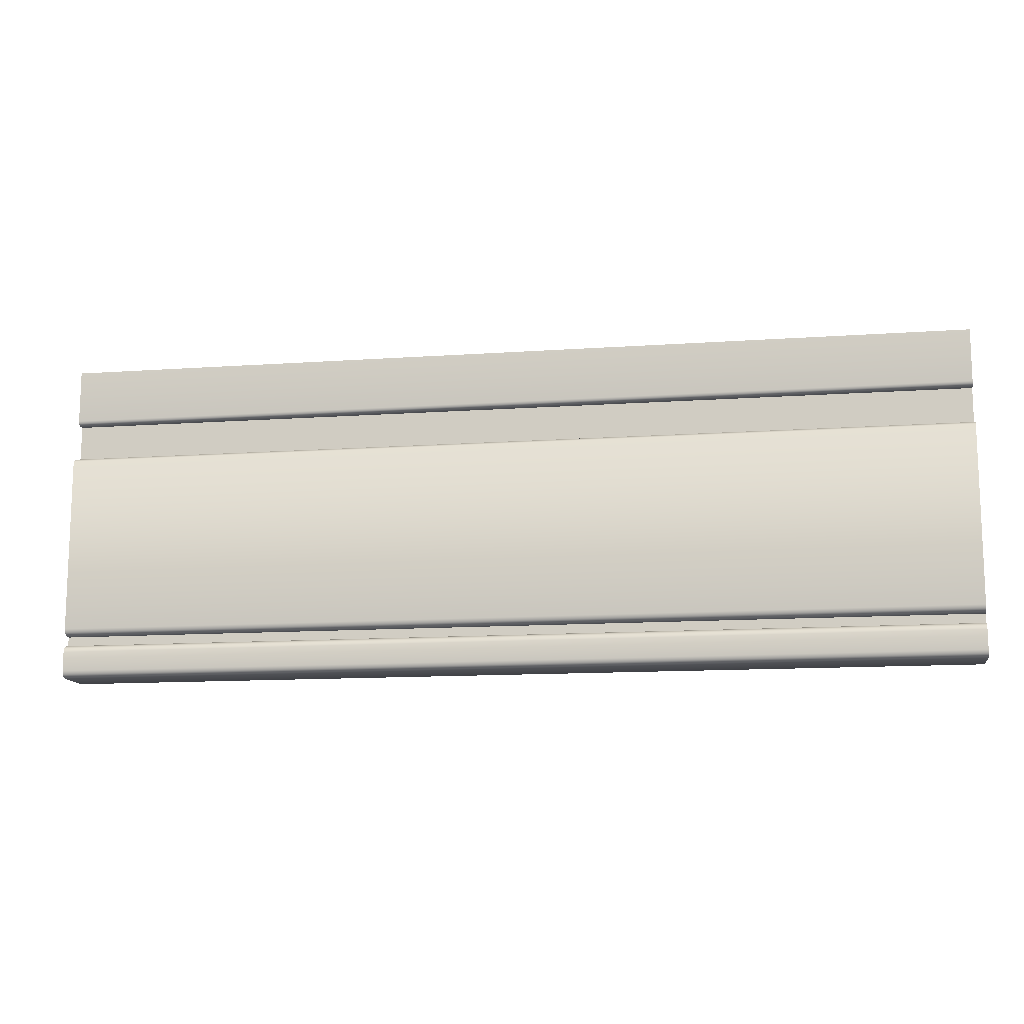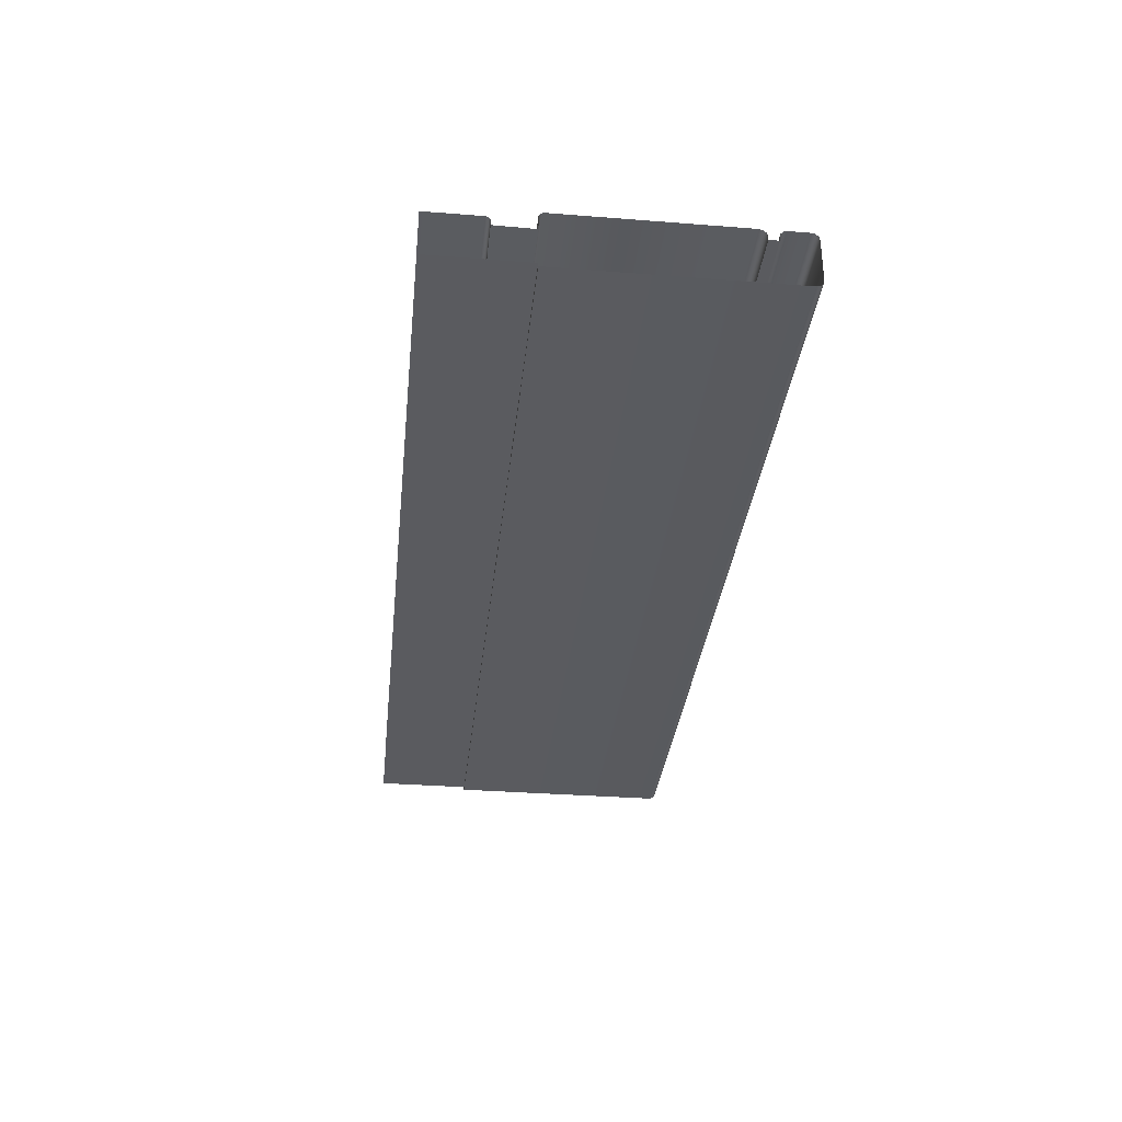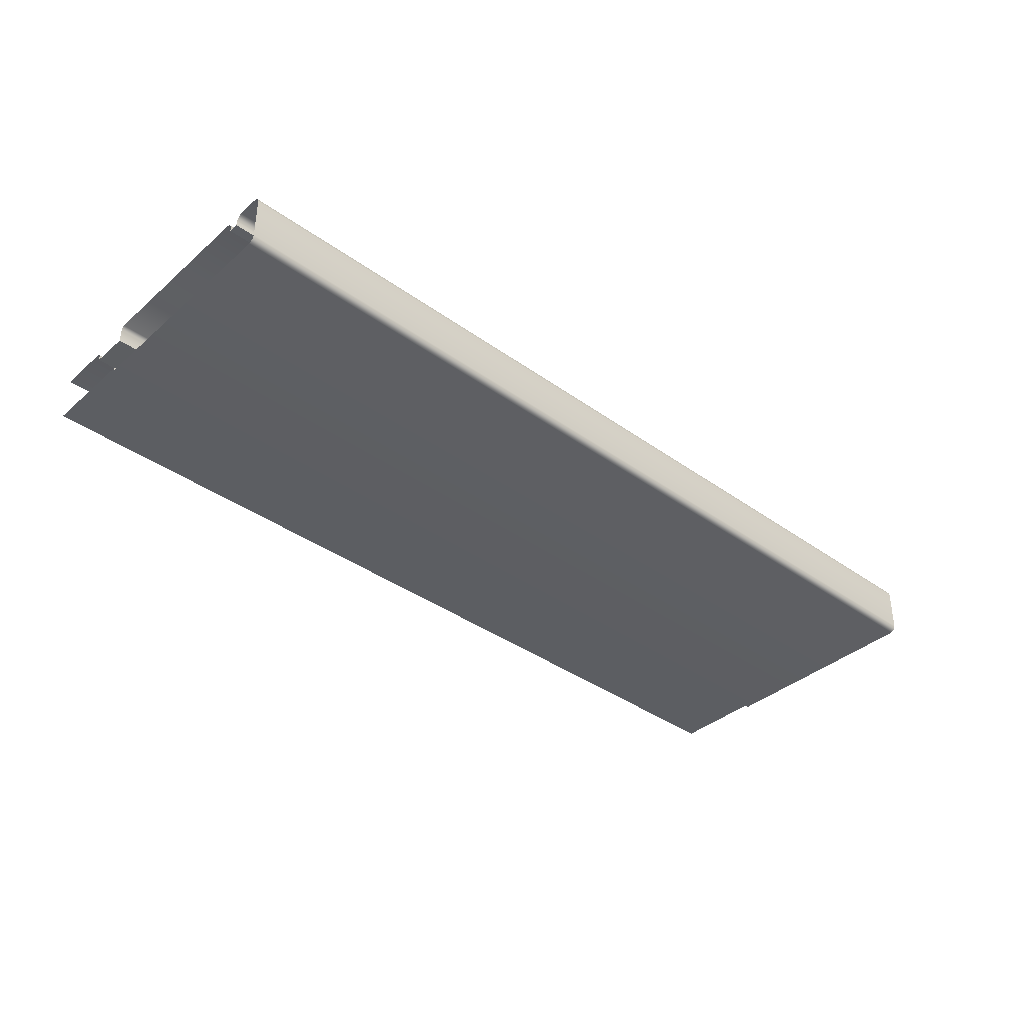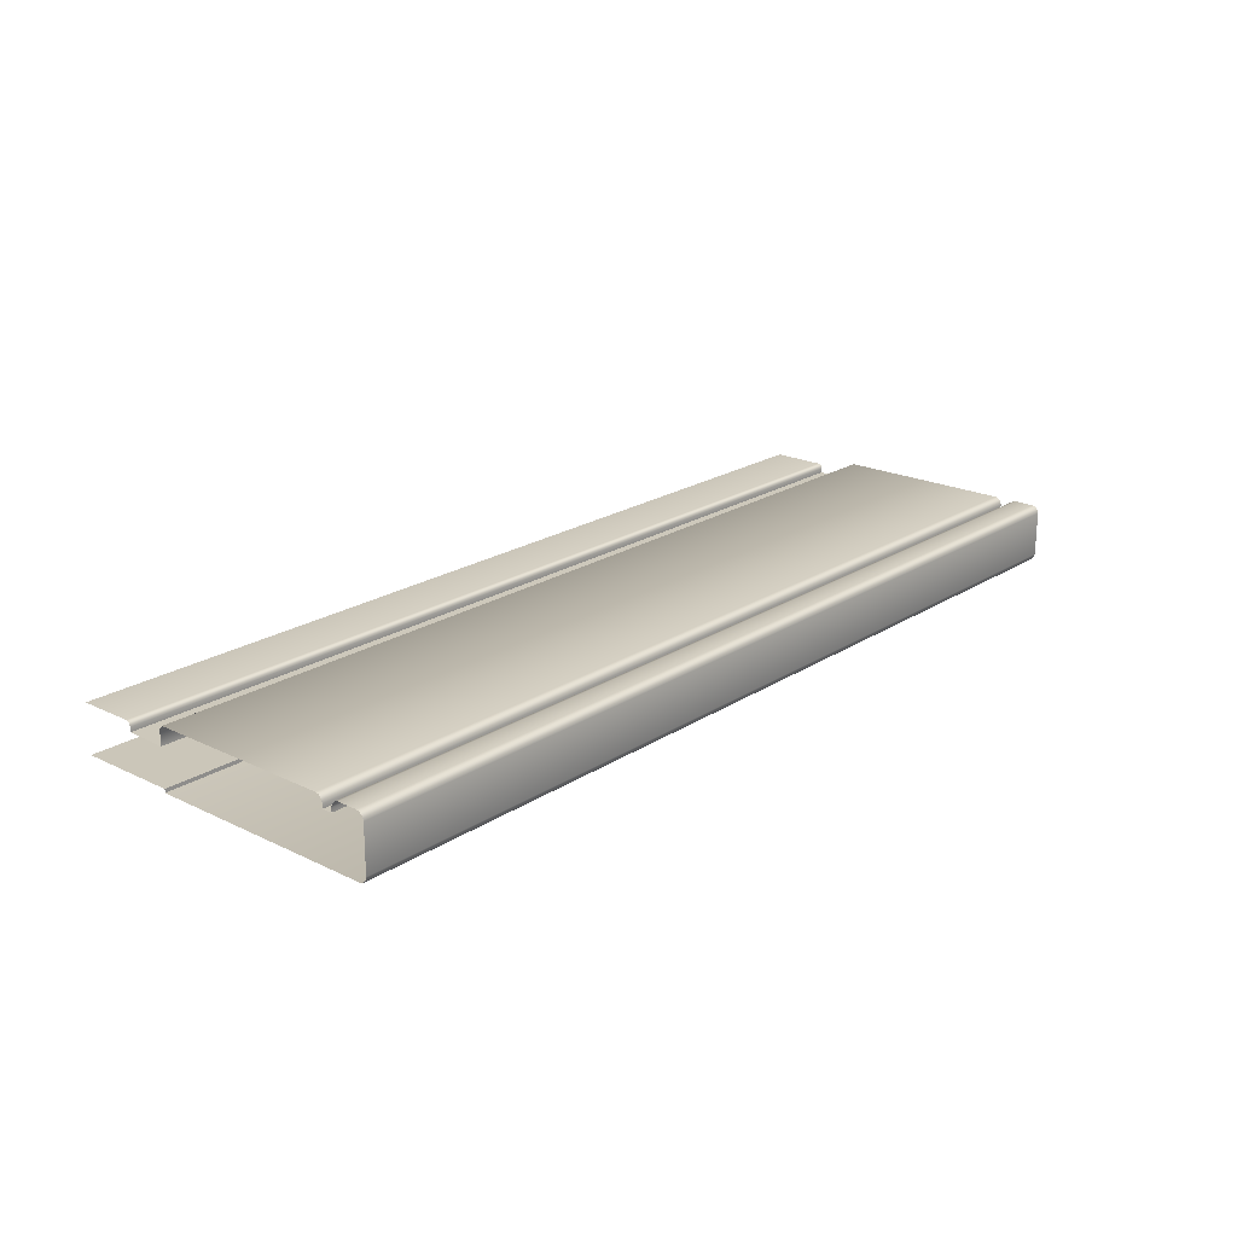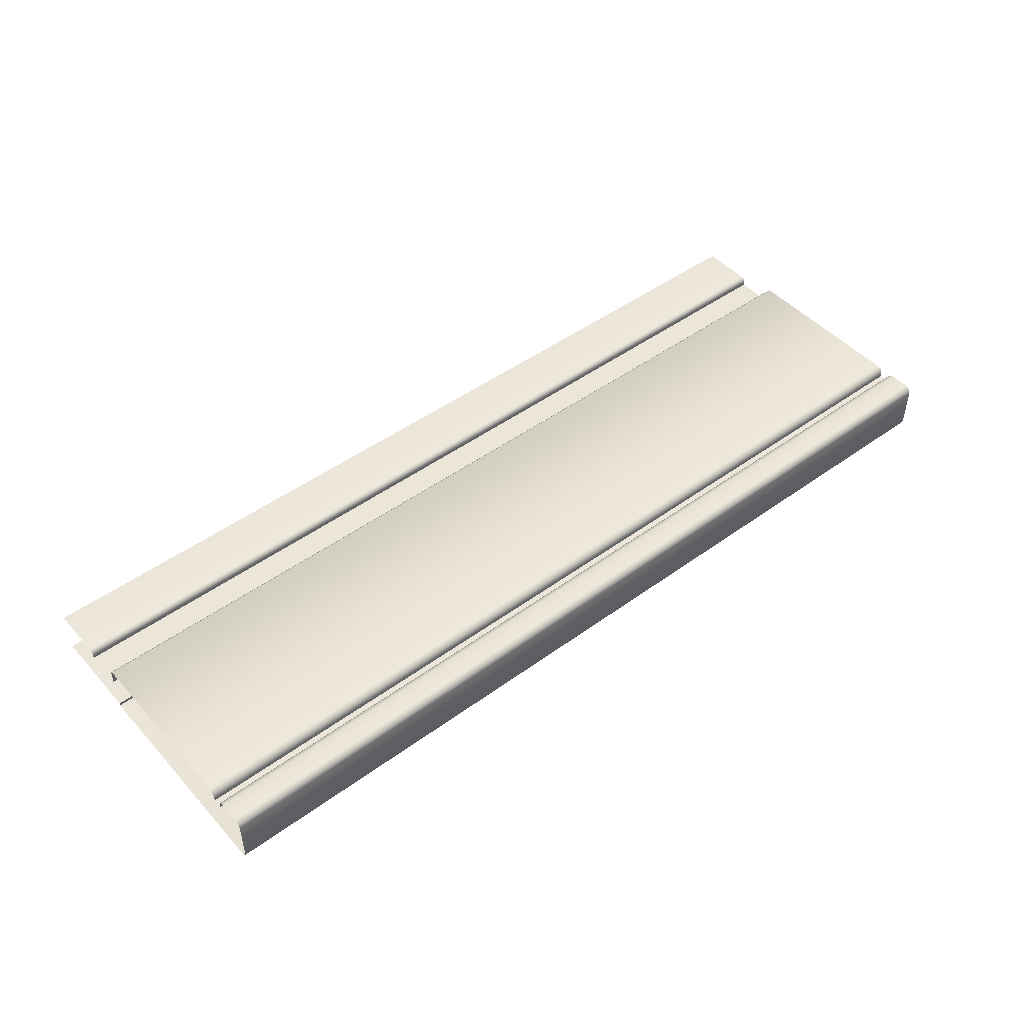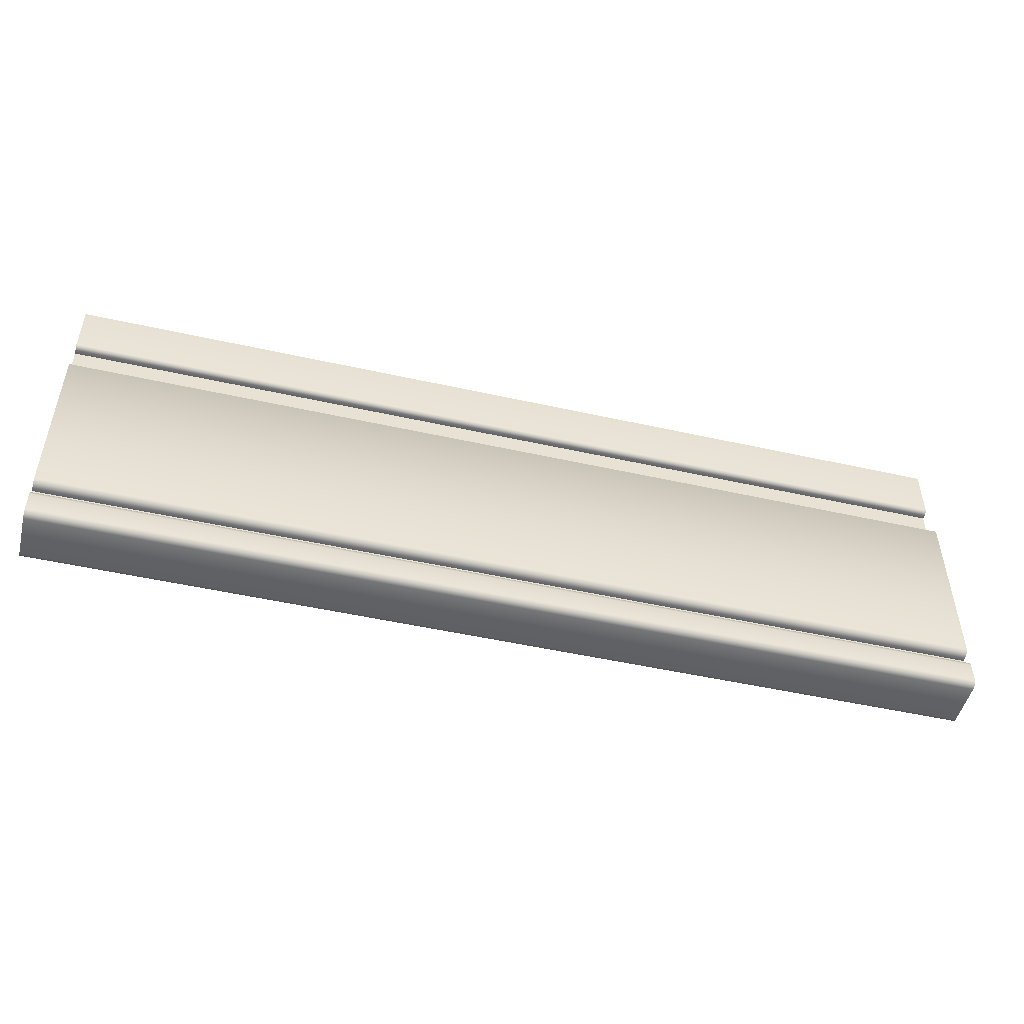
<metadata>
{"format":"obj","ext":"obj","renderer":"f3d","projection":"perspective","resolution":1024,"background":"white","views":[{"elev":-12.7,"azim":9.3,"up":"+Y"},{"elev":-33.5,"azim":-96.1,"up":"+Z"},{"elev":-38.0,"azim":-42.3,"up":"+Z"},{"elev":21.0,"azim":-49.0,"up":"+Z"},{"elev":47.2,"azim":-39.5,"up":"+Z"},{"elev":-49.5,"azim":-13.9,"up":"+Y"}]}
</metadata>
<code>
o DF_21_BC2/DF_21_BC/mesh30/mesh30-geometry#mesh30-geometry
v 0.252 -0.07682 0.5178
v -0.2763 -0.08784 0.5178
v 0.252 -0.08784 0.5178
v -0.2763 -0.07682 0.5178
v -0.2763 -0.08991 0.5172
v 0.252 -0.07475 0.5172
v 0.252 -0.08991 0.5172
v -0.2763 -0.07475 0.5172
v 0.252 -0.09143 0.5157
v -0.2763 -0.07323 0.5157
v -0.2763 -0.09143 0.5157
v 0.252 -0.07323 0.5157
v 0.252 -0.09198 0.5136
v -0.2763 -0.07268 0.5136
v -0.2763 -0.09198 0.5136
v 0.252 -0.07268 0.5136
v 0.252 -0.09198 0.4886
v -0.2763 -0.07268 0.5113
v -0.2763 -0.09198 0.4886
v 0.252 -0.07268 0.5113
v 0.252 -0.09143 0.4865
v 0.252 -0.06717 0.5113
v -0.2763 -0.09143 0.4865
v -0.2763 -0.06717 0.5113
v 0.252 -0.08991 0.485
v -0.2763 -0.06717 0.5136
v -0.2763 -0.08991 0.485
v 0.252 -0.06717 0.5136
v -0.2763 -0.08784 0.4844
v -0.2763 -0.06662 0.5157
v 0.252 -0.08784 0.4844
v 0.252 -0.06662 0.5157
v -0.2763 0.04026 0.4844
v -0.2763 -0.0651 0.5172
v 0.252 0.04026 0.4844
v 0.252 -0.0651 0.5172
v 0.252 0.04026 0.4864
v 0.252 -0.06304 0.5178
v -0.2763 0.04026 0.4864
v -0.2763 -0.06304 0.5178
v -0.2763 0.09527 0.4864
v 0.252 0.03832 0.5178
v 0.252 0.09527 0.4864
v -0.2763 0.03832 0.5178
v -0.2763 0.04026 0.5158
v 0.252 0.04026 0.5158
v -0.2763 0.04026 0.5072
v 0.252 0.04026 0.5072
v 0.252 0.0623 0.5076
v -0.2763 0.0623 0.5076
v -0.2763 0.0623 0.5102
v 0.252 0.0623 0.5102
v -0.2763 0.06267 0.5115
v 0.252 0.06267 0.5115
v 0.252 0.06368 0.5125
v -0.2763 0.06368 0.5125
v 0.252 0.06506 0.5129
v -0.2763 0.06506 0.5129
v 0.252 0.09527 0.5129
v -0.2763 0.09527 0.5129
f 1 2 3
f 2 1 4
f 5 3 2
f 6 4 1
f 3 5 7
f 4 6 8
f 5 9 7
f 6 10 8
f 9 5 11
f 10 6 12
f 11 13 9
f 12 14 10
f 13 11 15
f 14 12 16
f 15 17 13
f 16 18 14
f 17 15 19
f 18 16 20
f 19 21 17
f 22 18 20
f 21 19 23
f 18 22 24
f 23 25 21
f 22 26 24
f 25 23 27
f 26 22 28
f 29 25 27
f 28 30 26
f 25 29 31
f 30 28 32
f 33 31 29
f 32 34 30
f 31 33 35
f 34 32 36
f 33 37 35
f 38 34 36
f 37 33 39
f 34 38 40
f 41 37 39
f 42 40 38
f 37 41 43
f 40 42 44
f 42 45 44
f 45 42 46
f 46 47 45
f 47 46 48
f 49 47 48
f 47 49 50
f 49 51 50
f 51 49 52
f 52 53 51
f 53 52 54
f 55 53 54
f 53 55 56
f 57 56 55
f 56 57 58
f 59 58 57
f 58 59 60
f 3 2 1
f 4 1 2
f 2 3 5
f 1 4 6
f 7 5 3
f 8 6 4
f 7 9 5
f 8 10 6
f 11 5 9
f 12 6 10
f 9 13 11
f 10 14 12
f 15 11 13
f 16 12 14
f 13 17 15
f 14 18 16
f 19 15 17
f 20 16 18
f 17 21 19
f 20 18 22
f 23 19 21
f 24 22 18
f 21 25 23
f 24 26 22
f 27 23 25
f 28 22 26
f 27 25 29
f 26 30 28
f 31 29 25
f 32 28 30
f 29 31 33
f 30 34 32
f 35 33 31
f 36 32 34
f 35 37 33
f 36 34 38
f 39 33 37
f 40 38 34
f 39 37 41
f 38 40 42
f 43 41 37
f 44 42 40
f 44 45 42
f 46 42 45
f 45 47 46
f 48 46 47
f 48 47 49
f 50 49 47
f 50 51 49
f 52 49 51
f 51 53 52
f 54 52 53
f 54 53 55
f 56 55 53
f 55 56 57
f 58 57 56
f 57 58 59
f 60 59 58

</code>
